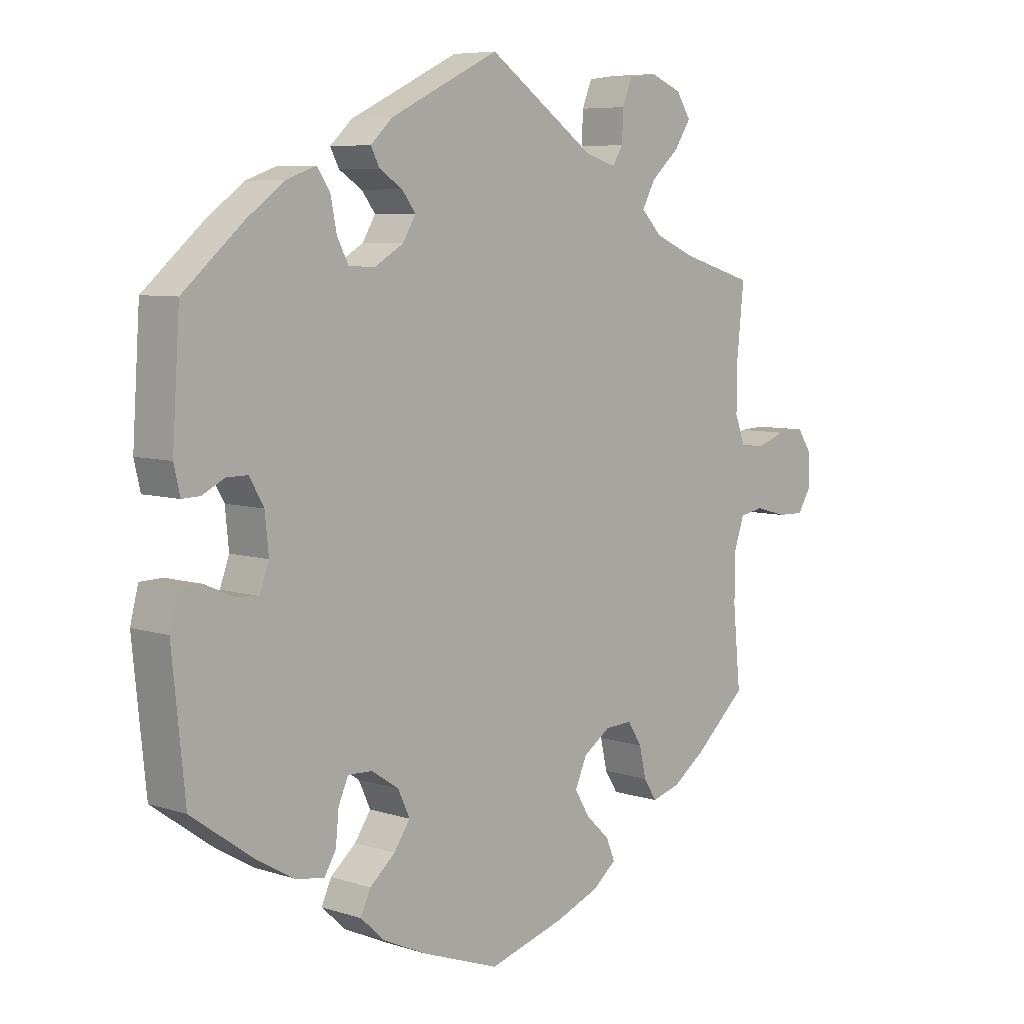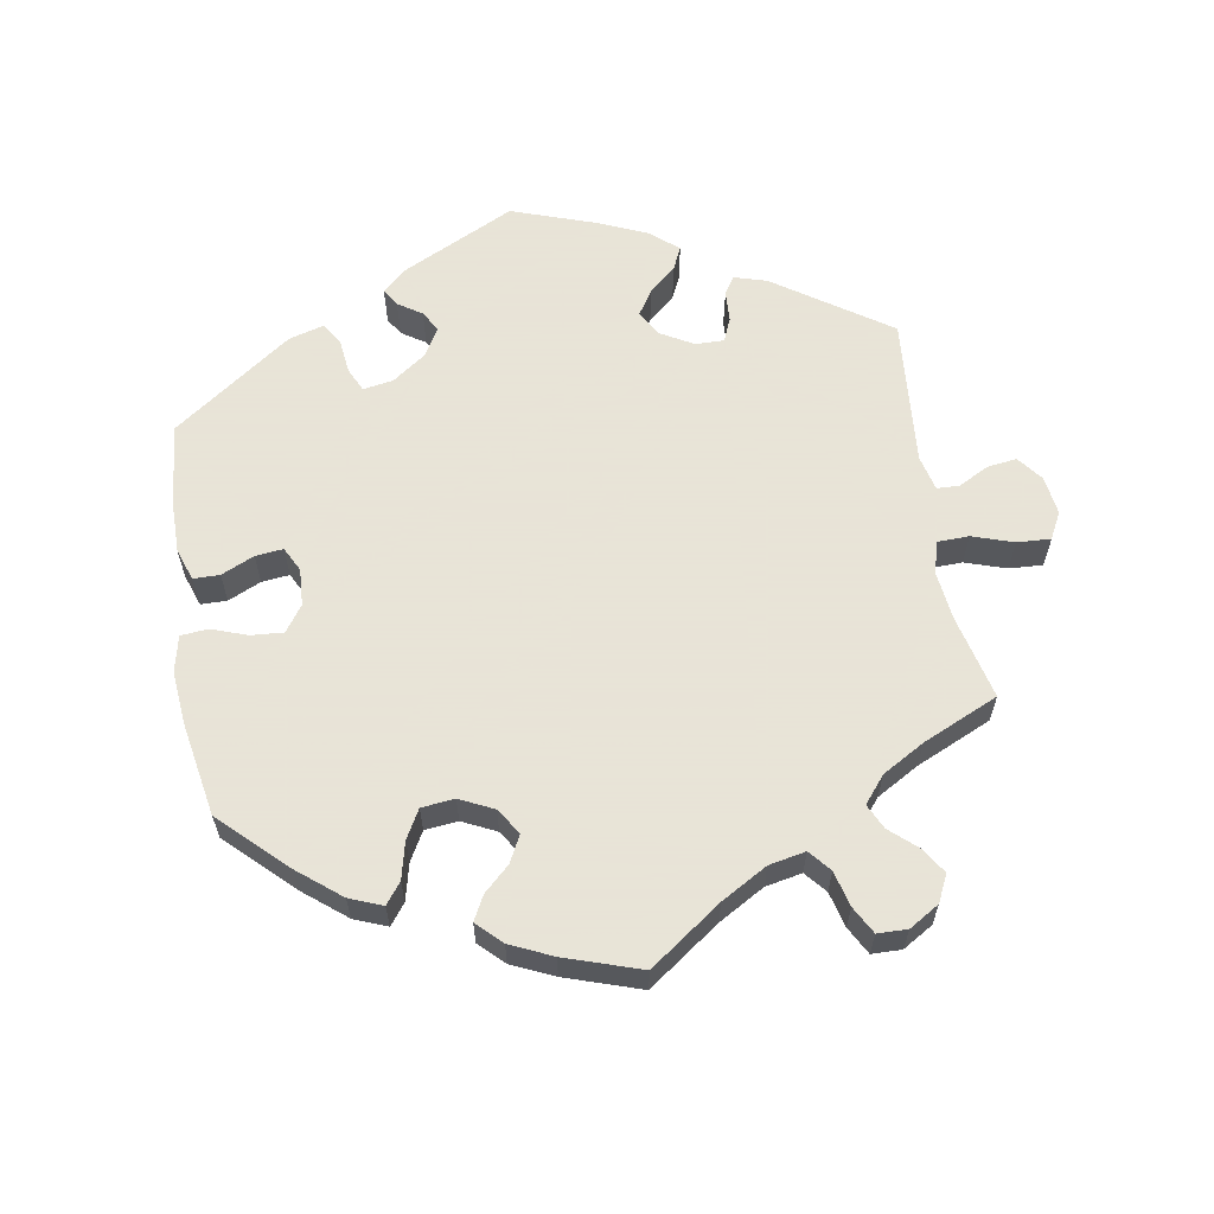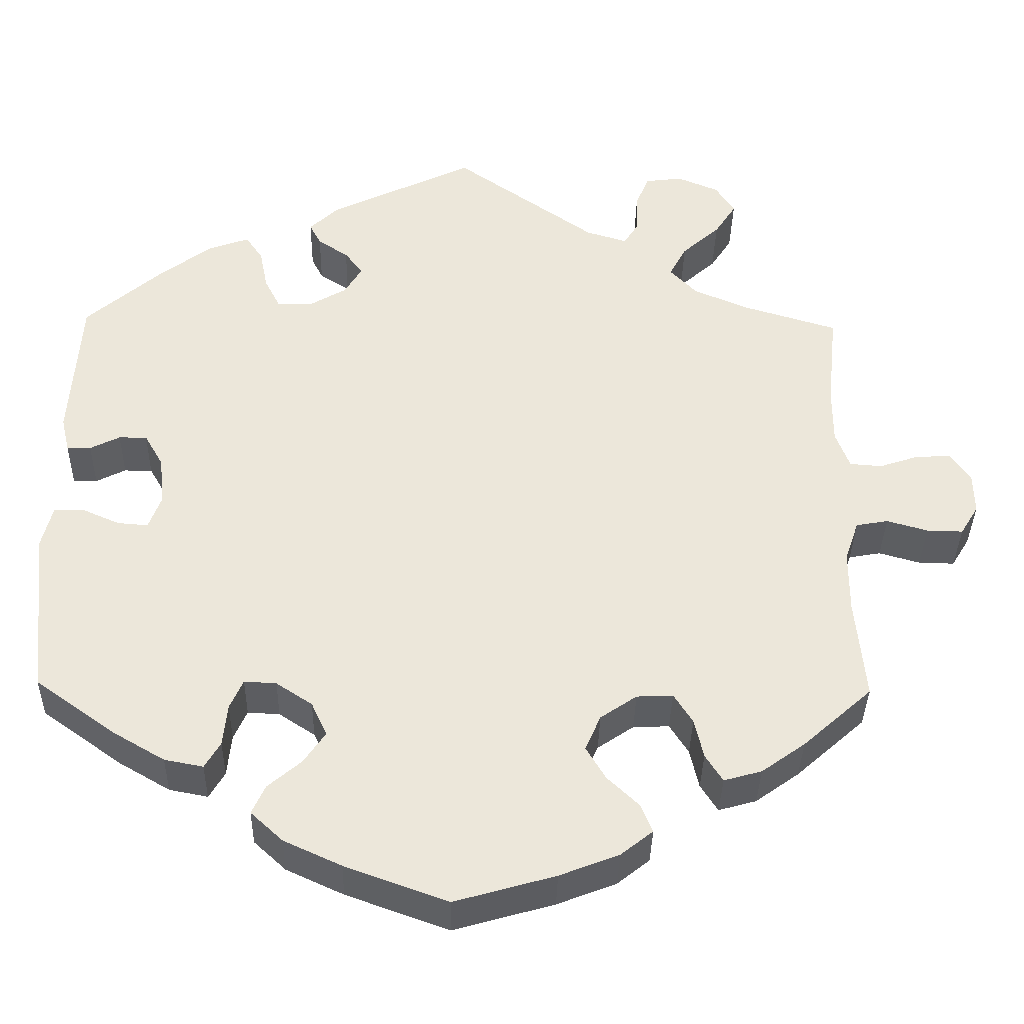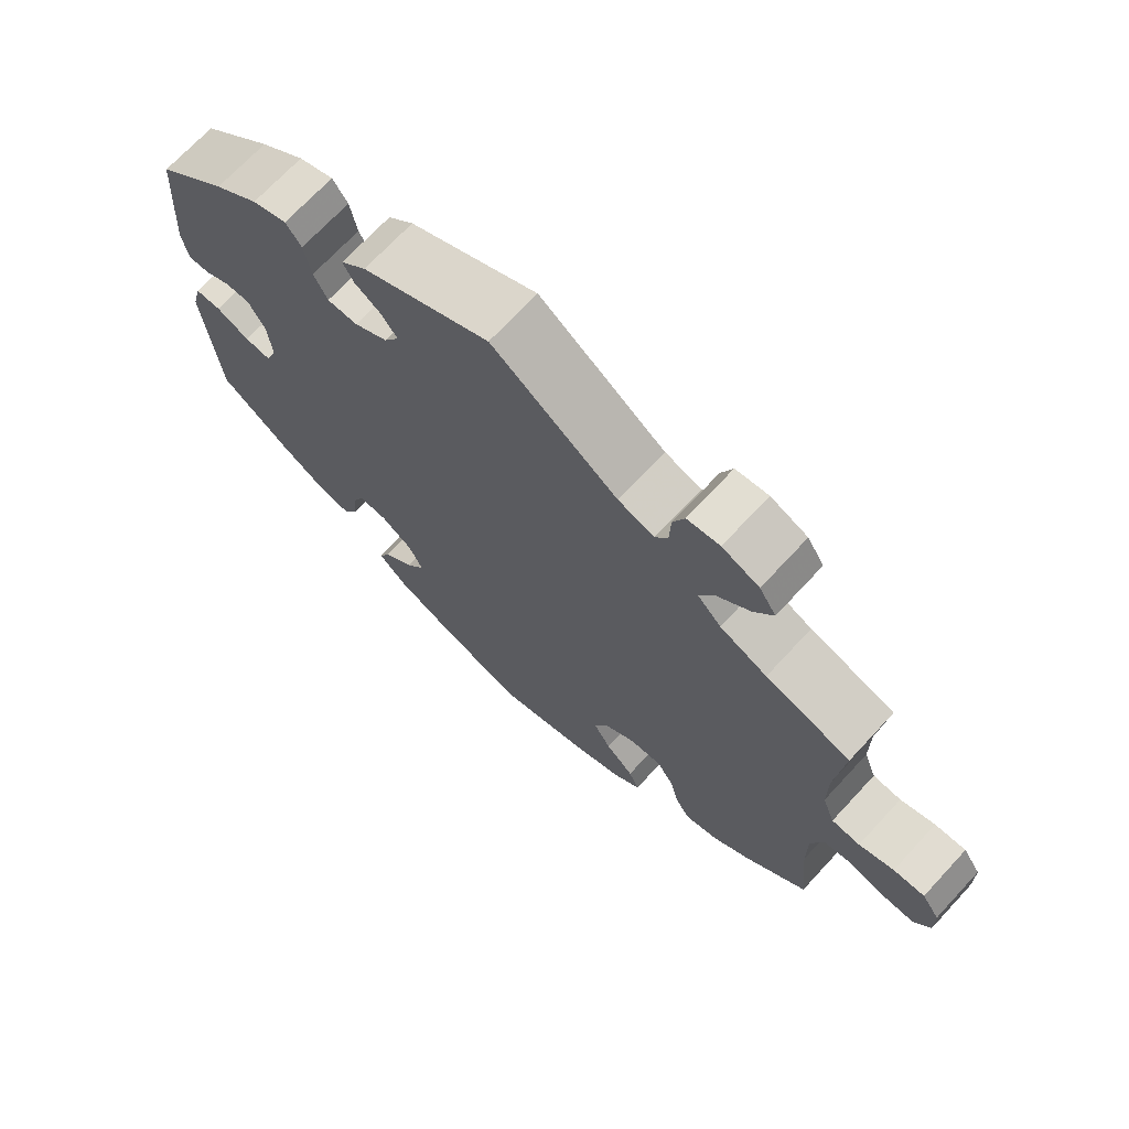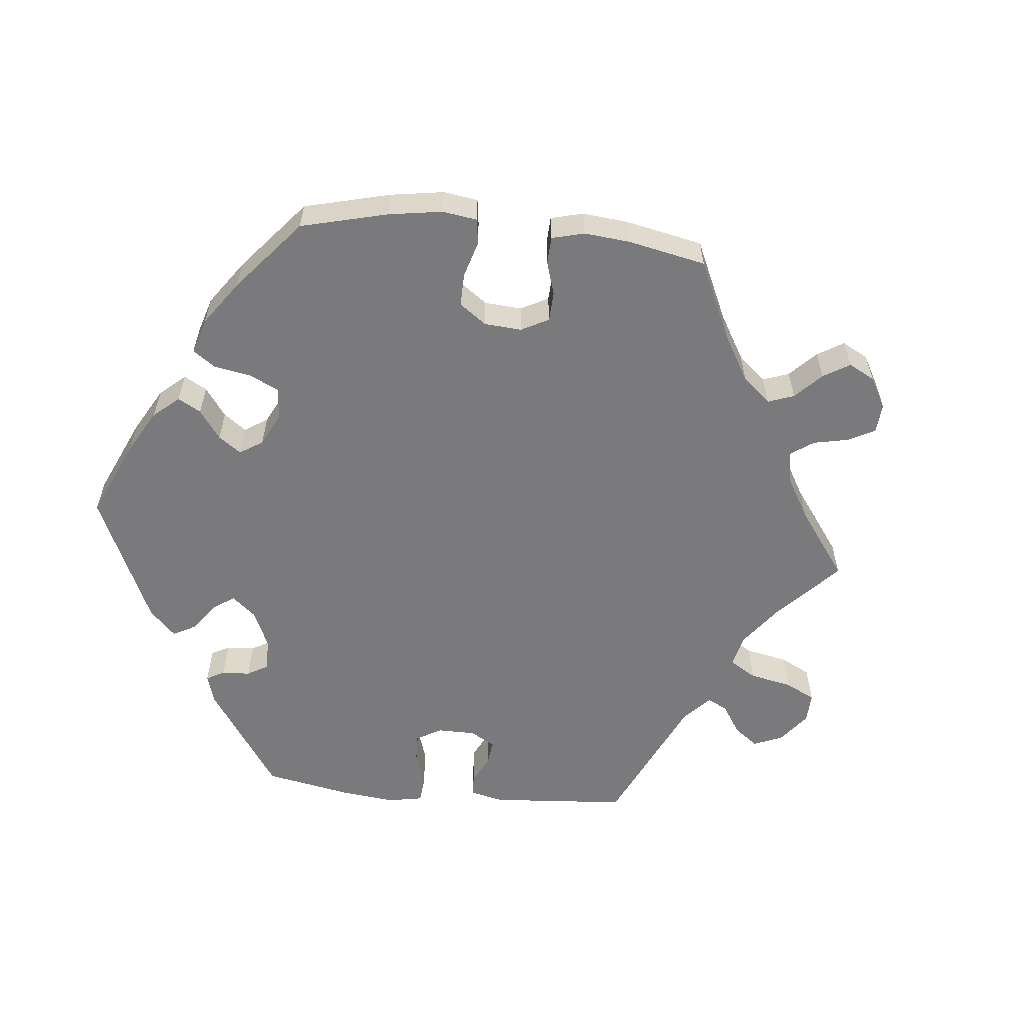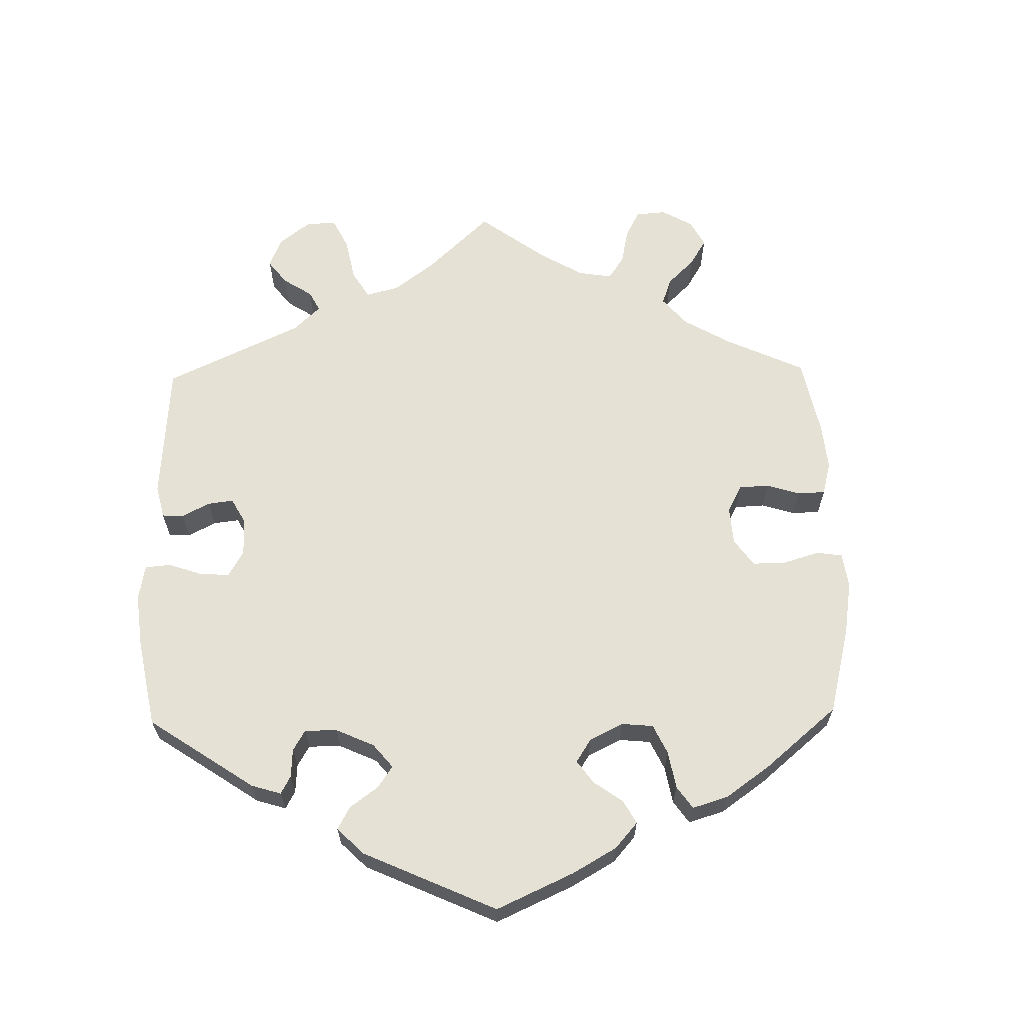
<metadata>
{"format":"obj","ext":"obj","renderer":"f3d","projection":"perspective","resolution":1024,"background":"white","views":[{"elev":6.8,"azim":133.2,"up":"+Z"},{"elev":61.4,"azim":-129.5,"up":"+Y"},{"elev":-36.6,"azim":178.8,"up":"+Z"},{"elev":70.1,"azim":-137.2,"up":"+Z"},{"elev":-58.2,"azim":-155.8,"up":"+Y"},{"elev":64.2,"azim":118.8,"up":"+Y"}]}
</metadata>
<code>
v -0.121 0.07 -0.543
v -0.193 0.07 -0.515
v -0.232 0.07 -0.484
v -0.218 0.07 -0.45
v -0.179 0.07 -0.413
v -0.155 0.07 -0.373
v -0.174 0.07 -0.33
v -0.218 0.07 -0.3
v -0.262 0.07 -0.298
v -0.285 0.07 -0.334
v -0.296 0.07 -0.382
v -0.317 0.07 -0.415
v -0.363 0.07 -0.402
v -0.416 0.07 -0.364
v -0.5 0.07 -0.289
v -0.488 0.07 -0.165
v -0.488 0.07 -0.09
v -0.505 0.07 -0.04
v -0.544 0.07 -0.033
v -0.594 0.07 -0.047
v -0.638 0.07 -0.048
v -0.66 0.07 -0.012
v -0.659 0.07 0.038
v -0.635 0.07 0.073
v -0.592 0.07 0.071
v -0.544 0.07 0.055
v -0.505 0.07 0.058
v -0.488 0.07 0.103
v -0.488 0.07 0.172
v -0.5 0.07 0.289
v -0.383 0.07 0.324
v -0.318 0.07 0.352
v -0.285 0.07 0.386
v -0.306 0.07 0.425
v -0.352 0.07 0.466
v -0.378 0.07 0.506
v -0.355 0.07 0.542
v -0.304 0.07 0.563
v -0.259 0.07 0.557
v -0.243 0.07 0.518
v -0.241 0.07 0.469
v -0.224 0.07 0.442
v -0.174 0.07 0.457
v -0.001 0.07 0.578
v 0.175 0.07 0.493
v 0.21 0.07 0.46
v 0.196 0.07 0.433
v 0.159 0.07 0.409
v 0.137 0.07 0.38
v 0.158 0.07 0.345
v 0.204 0.07 0.318
v 0.246 0.07 0.318
v 0.265 0.07 0.355
v 0.275 0.07 0.405
v 0.296 0.07 0.435
v 0.344 0.07 0.418
v 0.405 0.07 0.373
v 0.501 0.07 0.29
v 0.513 0.07 0.11
v 0.503 0.07 0.067
v 0.474 0.07 0.068
v 0.438 0.07 0.086
v 0.404 0.07 0.086
v 0.381 0.07 0.046
v 0.375 0.07 -0.013
v 0.39 0.07 -0.054
v 0.427 0.07 -0.051
v 0.473 0.07 -0.031
v 0.509 0.07 -0.032
v 0.522 0.07 -0.083
v 0.501 0.07 -0.289
v 0.403 0.07 -0.359
v 0.341 0.07 -0.395
v 0.294 0.07 -0.404
v 0.275 0.07 -0.372
v 0.27 0.07 -0.321
v 0.254 0.07 -0.285
v 0.215 0.07 -0.287
v 0.171 0.07 -0.316
v 0.152 0.07 -0.357
v 0.178 0.07 -0.395
v 0.219 0.07 -0.43
v 0.235 0.07 -0.465
v 0.196 0.07 -0.501
v 0.126 0.07 -0.533
v 0.001 0.07 -0.578
v -0.121 0 -0.543
v -0.193 0 -0.515
v -0.232 0 -0.484
v -0.218 0 -0.45
v -0.179 0 -0.413
v -0.155 0 -0.373
v -0.174 0 -0.33
v -0.218 0 -0.3
v -0.262 0 -0.298
v -0.285 0 -0.334
v -0.296 0 -0.382
v -0.317 0 -0.415
v -0.363 0 -0.402
v -0.416 0 -0.364
v -0.5 0 -0.289
v -0.488 0 -0.165
v -0.488 0 -0.09
v -0.505 0 -0.04
v -0.544 0 -0.033
v -0.594 0 -0.047
v -0.638 0 -0.048
v -0.66 0 -0.012
v -0.659 0 0.038
v -0.635 0 0.073
v -0.592 0 0.071
v -0.544 0 0.055
v -0.505 0 0.058
v -0.488 0 0.103
v -0.488 0 0.172
v -0.5 0 0.289
v -0.383 0 0.324
v -0.318 0 0.352
v -0.285 0 0.386
v -0.306 0 0.425
v -0.352 0 0.466
v -0.378 0 0.506
v -0.355 0 0.542
v -0.304 0 0.563
v -0.259 0 0.557
v -0.243 0 0.518
v -0.241 0 0.469
v -0.224 0 0.442
v -0.174 0 0.457
v -0.001 0 0.578
v 0.175 0 0.493
v 0.21 0 0.46
v 0.196 0 0.433
v 0.159 0 0.409
v 0.137 0 0.38
v 0.158 0 0.345
v 0.204 0 0.318
v 0.246 0 0.318
v 0.265 0 0.355
v 0.275 0 0.405
v 0.296 0 0.435
v 0.344 0 0.418
v 0.405 0 0.373
v 0.501 0 0.29
v 0.513 0 0.11
v 0.503 0 0.067
v 0.474 0 0.068
v 0.438 0 0.086
v 0.404 0 0.086
v 0.381 0 0.046
v 0.375 0 -0.013
v 0.39 0 -0.054
v 0.427 0 -0.051
v 0.473 0 -0.031
v 0.509 0 -0.032
v 0.522 0 -0.083
v 0.501 0 -0.289
v 0.403 0 -0.359
v 0.341 0 -0.395
v 0.294 0 -0.404
v 0.275 0 -0.372
v 0.27 0 -0.321
v 0.254 0 -0.285
v 0.215 0 -0.287
v 0.171 0 -0.316
v 0.152 0 -0.357
v 0.178 0 -0.395
v 0.219 0 -0.43
v 0.235 0 -0.465
v 0.196 0 -0.501
v 0.126 0 -0.533
v 0.001 0 -0.578
f 81 82 83 84
f 80 81 84 85
f 73 74 75 76
f 73 76 77
f 72 73 77
f 71 72 77
f 70 71 77
f 67 68 69 70
f 66 67 70 77
f 65 66 77 78
f 59 60 61 62
f 59 62 63
f 58 59 63
f 57 58 63 64
f 53 54 55 56
f 52 53 56 57
f 45 46 47 48
f 43 44 45 48
f 42 43 48 49
f 38 39 40 41
f 38 41 42
f 37 38 42
f 34 35 36 37
f 33 34 37 42
f 32 33 42 49
f 29 30 31
f 28 29 31 32
f 27 28 32 49
f 23 24 25 26
f 23 26 27
f 22 23 27
f 19 20 21 22
f 18 19 22 27
f 17 18 27 49
f 13 14 15 16
f 10 11 12 13
f 9 10 13 16
f 8 9 16 17
f 2 3 4 5
f 2 5 6
f 1 2 6
f 80 85 86 1
f 64 65 78 79
f 52 57 64 79
f 51 52 79 80
f 50 51 80 1
f 7 8 17 49
f 6 7 49 50
f 1 6 50
f 170 169 168 167
f 171 170 167 166
f 162 161 160 159
f 163 162 159
f 163 159 158
f 163 158 157
f 163 157 156
f 156 155 154 153
f 163 156 153 152
f 164 163 152 151
f 148 147 146 145
f 149 148 145
f 149 145 144
f 150 149 144 143
f 142 141 140 139
f 143 142 139 138
f 134 133 132 131
f 134 131 130 129
f 135 134 129 128
f 127 126 125 124
f 128 127 124
f 128 124 123
f 123 122 121 120
f 128 123 120 119
f 135 128 119 118
f 117 116 115
f 118 117 115 114
f 135 118 114 113
f 112 111 110 109
f 113 112 109
f 113 109 108
f 108 107 106 105
f 113 108 105 104
f 135 113 104 103
f 102 101 100 99
f 99 98 97 96
f 102 99 96 95
f 103 102 95 94
f 91 90 89 88
f 92 91 88
f 92 88 87
f 87 172 171 166
f 165 164 151 150
f 165 150 143 138
f 166 165 138 137
f 87 166 137 136
f 135 103 94 93
f 136 135 93 92
f 136 92 87
f 1 87 88 2
f 2 88 89 3
f 3 89 90 4
f 4 90 91 5
f 5 91 92 6
f 6 92 93 7
f 7 93 94 8
f 8 94 95 9
f 9 95 96 10
f 10 96 97 11
f 11 97 98 12
f 12 98 99 13
f 13 99 100 14
f 14 100 101 15
f 15 101 102 16
f 16 102 103 17
f 17 103 104 18
f 18 104 105 19
f 19 105 106 20
f 20 106 107 21
f 21 107 108 22
f 22 108 109 23
f 23 109 110 24
f 24 110 111 25
f 25 111 112 26
f 26 112 113 27
f 27 113 114 28
f 28 114 115 29
f 29 115 116 30
f 30 116 117 31
f 31 117 118 32
f 32 118 119 33
f 33 119 120 34
f 34 120 121 35
f 35 121 122 36
f 36 122 123 37
f 37 123 124 38
f 38 124 125 39
f 39 125 126 40
f 40 126 127 41
f 41 127 128 42
f 42 128 129 43
f 43 129 130 44
f 44 130 131 45
f 45 131 132 46
f 46 132 133 47
f 47 133 134 48
f 48 134 135 49
f 49 135 136 50
f 50 136 137 51
f 51 137 138 52
f 52 138 139 53
f 53 139 140 54
f 54 140 141 55
f 55 141 142 56
f 56 142 143 57
f 57 143 144 58
f 58 144 145 59
f 59 145 146 60
f 60 146 147 61
f 61 147 148 62
f 62 148 149 63
f 63 149 150 64
f 64 150 151 65
f 65 151 152 66
f 66 152 153 67
f 67 153 154 68
f 68 154 155 69
f 69 155 156 70
f 70 156 157 71
f 71 157 158 72
f 72 158 159 73
f 73 159 160 74
f 74 160 161 75
f 75 161 162 76
f 76 162 163 77
f 77 163 164 78
f 78 164 165 79
f 79 165 166 80
f 80 166 167 81
f 81 167 168 82
f 82 168 169 83
f 83 169 170 84
f 84 170 171 85
f 85 171 172 86
f 86 172 87 1

</code>
